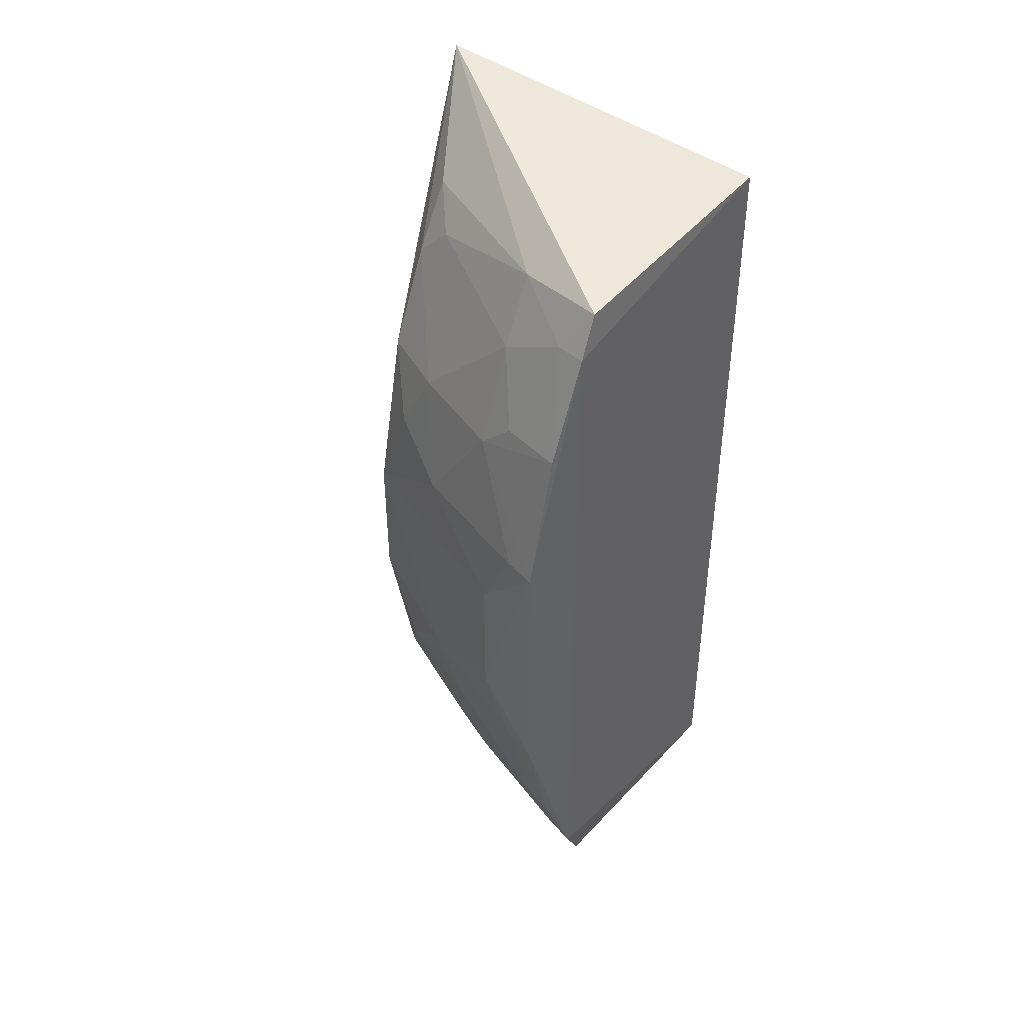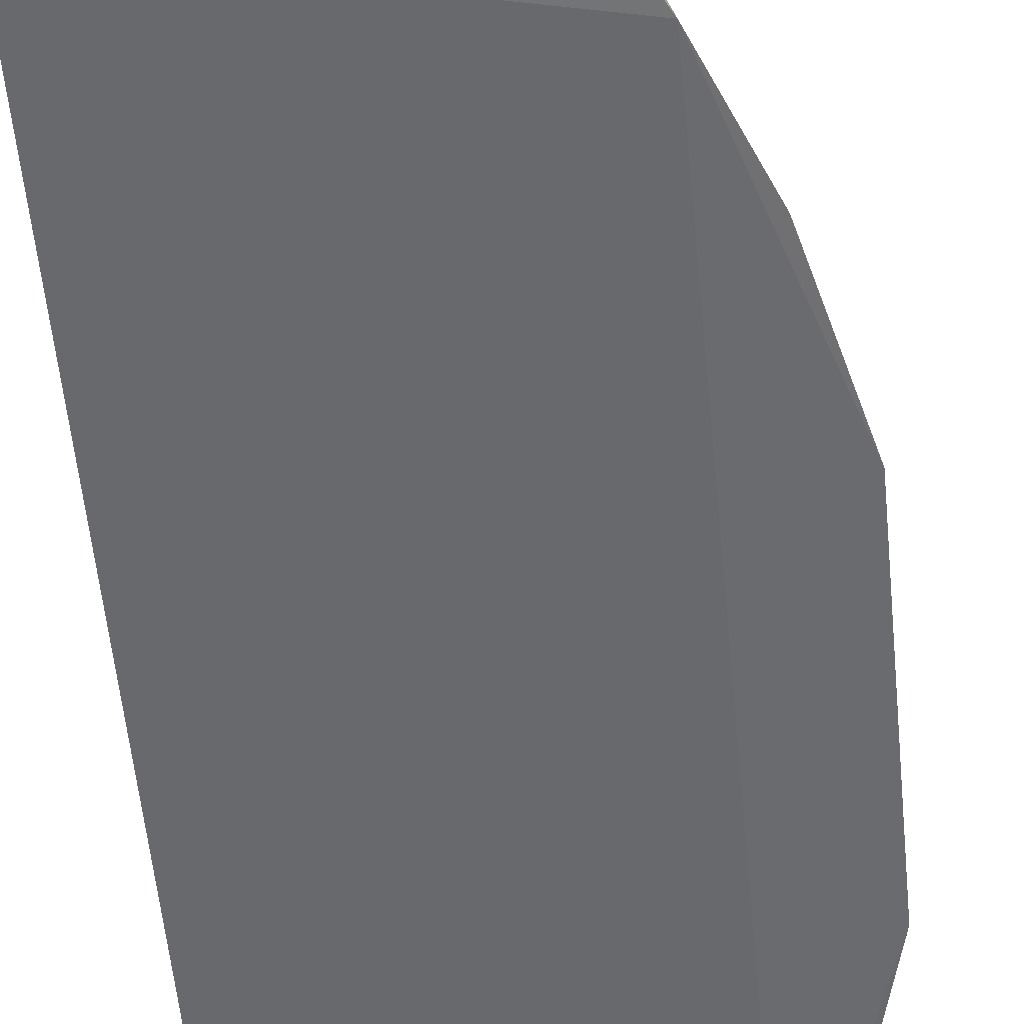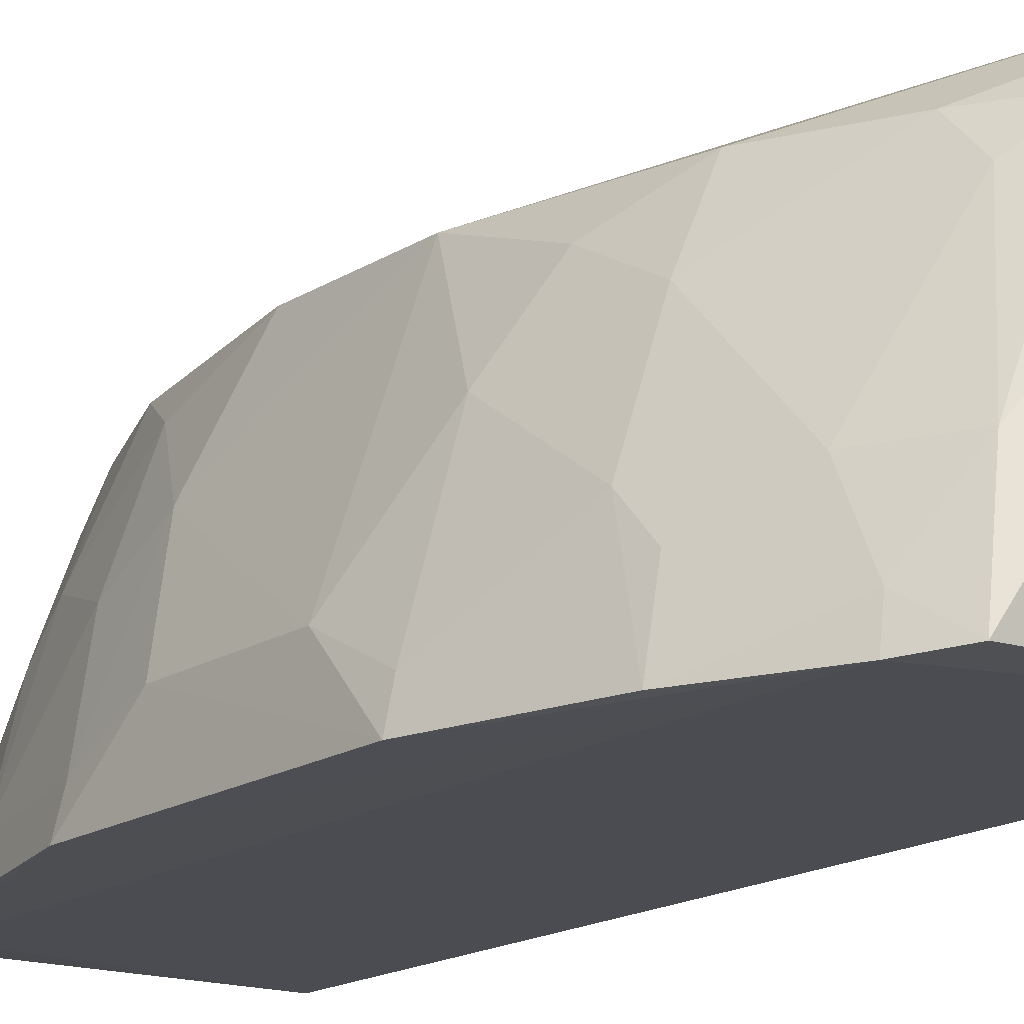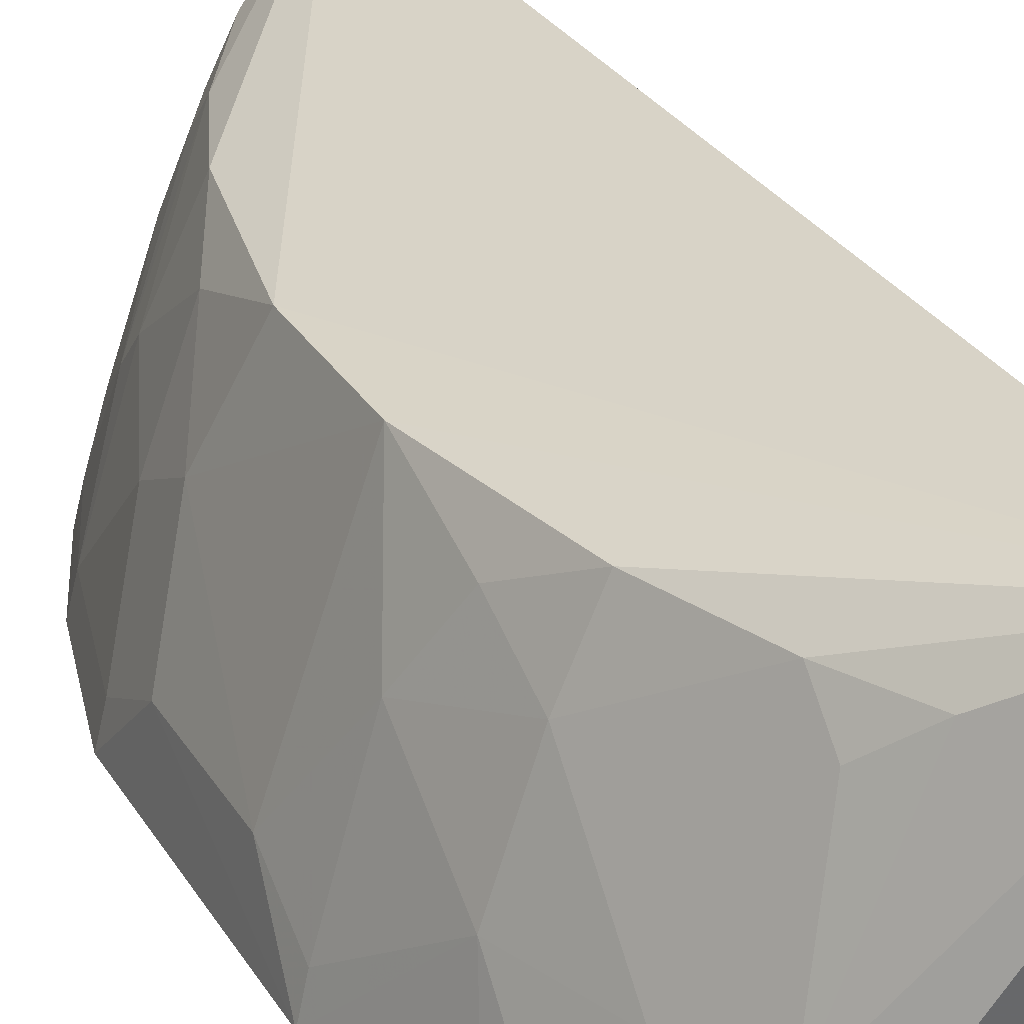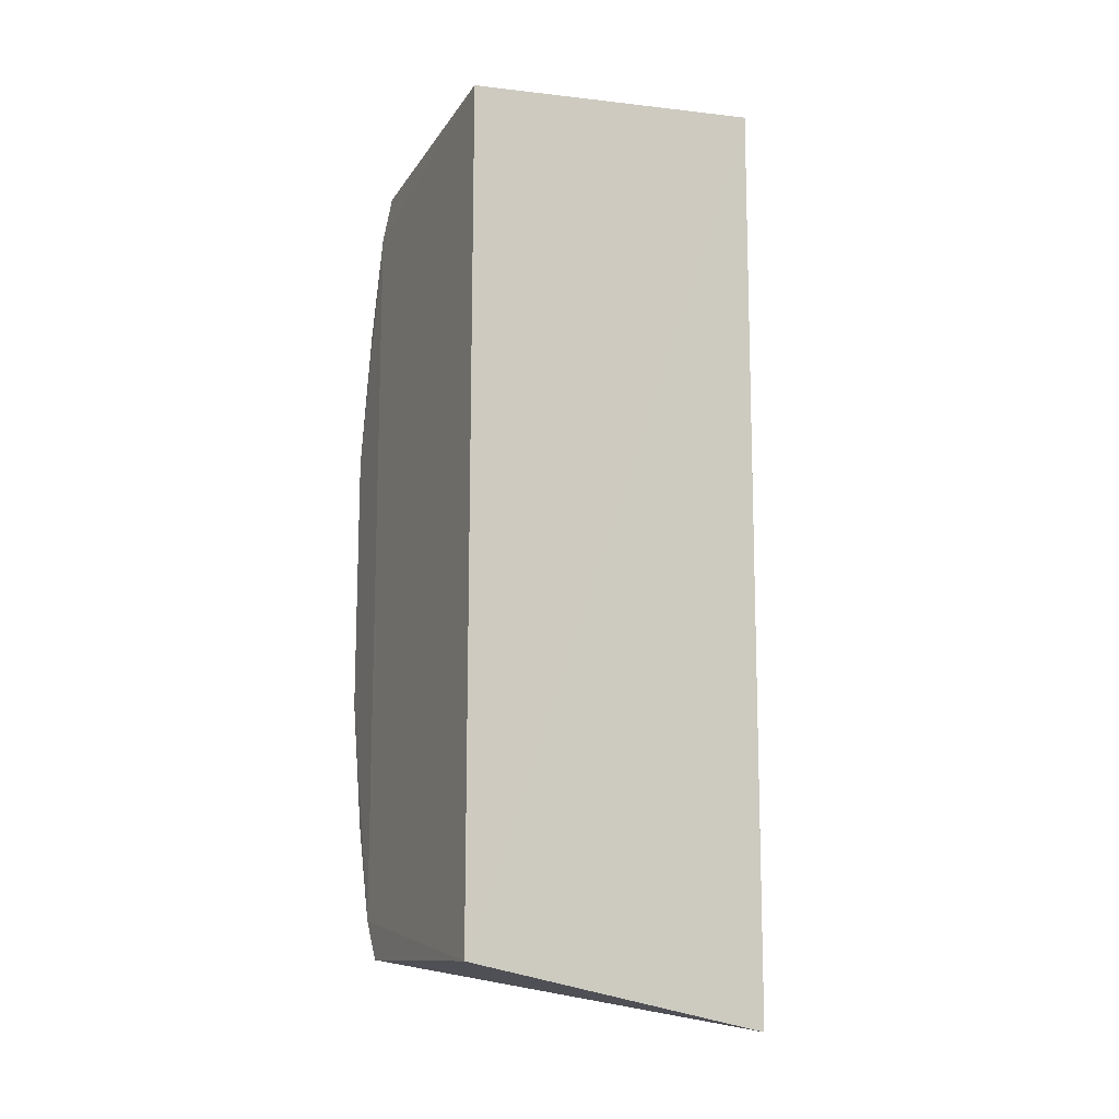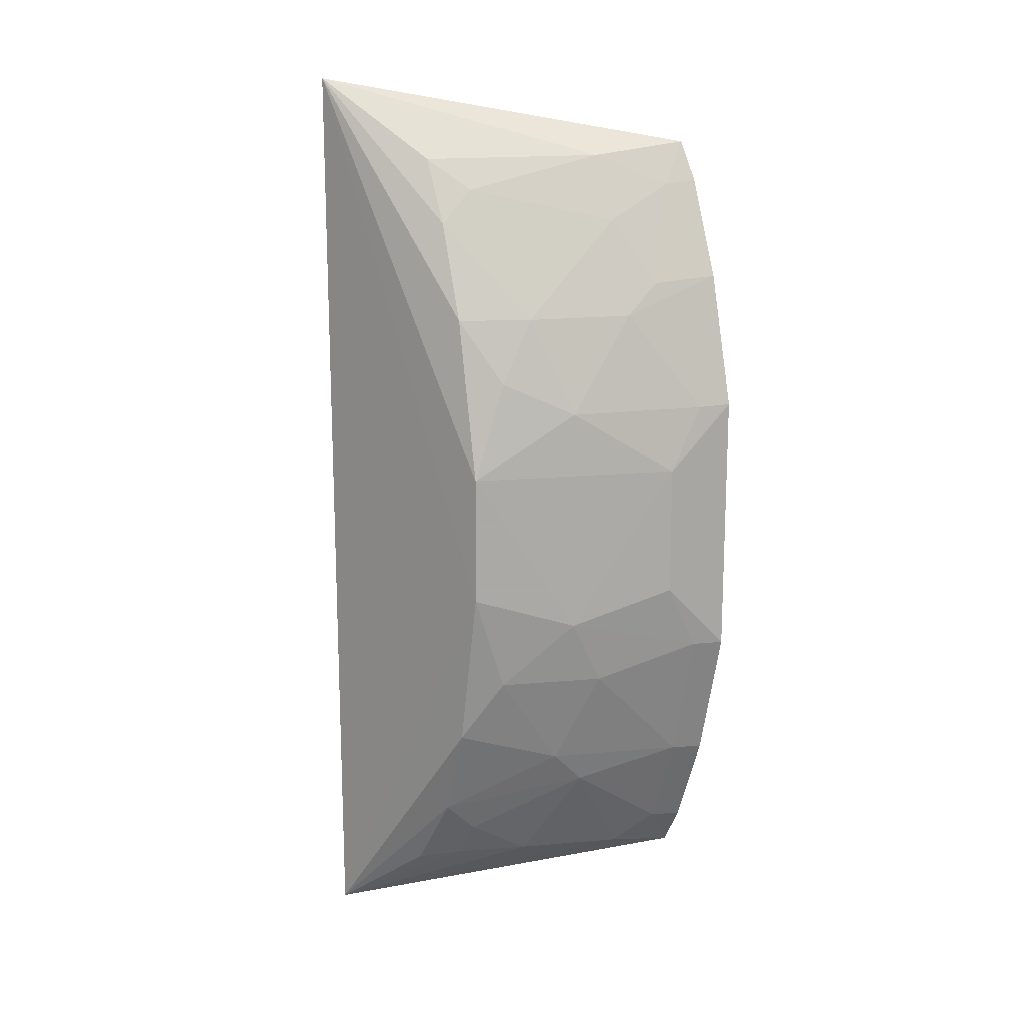
<metadata>
{"format":"obj","ext":"obj","renderer":"f3d","projection":"perspective","resolution":1024,"background":"white","views":[{"elev":43.9,"azim":129.2,"up":"+Y"},{"elev":-53.2,"azim":5.2,"up":"+Z"},{"elev":-16.6,"azim":142.1,"up":"+Z"},{"elev":28.6,"azim":154.5,"up":"+Z"},{"elev":-14.5,"azim":-111.4,"up":"+Y"},{"elev":14.2,"azim":58.7,"up":"+Y"}]}
</metadata>
<code>
v 0.2395 -0.2065 0.2836
v 0.3641 -0.05827 0.1405
v 0.3302 0.02835 0.257
v 0.2387 0.2051 0.2848
v 0.2124 0.1816 0.1439
v 0.3333 0.1592 0.1401
v 0.33 -0.02857 0.2571
v 0.2124 -0.182 0.1439
v 0.3648 0.05816 0.1406
v 0.2991 0.1419 0.2554
v 0.3242 0.1764 0.1414
v 0.3285 -0.1286 0.1976
v 0.3319 -0.1588 0.1399
v 0.3608 -0.02876 0.1694
v 0.3158 0.09971 0.2568
v 0.3146 0.1709 0.1829
v 0.3155 -0.1001 0.2567
v 0.3493 -0.1166 0.1405
v 0.3014 -0.1721 0.213
v 0.3226 -0.1759 0.1411
v 0.3609 0.0286 0.1694
v 0.344 0.1002 0.1834
v 0.3304 0.1576 0.154
v 0.2841 0.1697 0.2548
v 0.3456 -0.07196 0.1985
v 0.329 -0.1575 0.154
v 0.2779 -0.1753 0.2598
v 0.2987 -0.1422 0.2554
v 0.3166 -0.1725 0.169
v 0.3456 -0.04314 0.2133
v 0.3506 0.1163 0.1407
v 0.3288 0.1423 0.1829
v 0.3442 0.05699 0.2128
v 0.2989 0.1562 0.2408
v 0.3608 -0.05776 0.1545
v 0.3287 -0.1142 0.2123
v 0.3463 -0.1154 0.1544
v 0.288 -0.1727 0.2428
v 0.2985 -0.1561 0.2408
v 0.3296 -0.07202 0.2421
v 0.3289 0.09953 0.227
v 0.344 0.1141 0.1686
v 0.3614 0.05764 0.1545
v 0.33 0.07142 0.2421
f 7 3 4
f 7 4 1
f 8 1 4
f 8 4 5
f 9 2 6
f 11 6 5
f 11 5 4
f 13 6 2
f 13 8 5
f 13 5 6
f 14 2 9
f 15 10 4
f 15 4 3
f 16 11 4
f 17 7 1
f 18 13 2
f 20 1 8
f 20 8 13
f 21 14 9
f 23 6 11
f 23 11 16
f 24 16 4
f 24 4 10
f 26 13 18
f 26 20 13
f 28 17 1
f 28 1 27
f 29 19 1
f 29 1 20
f 29 20 26
f 29 26 12
f 29 12 19
f 30 21 3
f 30 3 7
f 30 14 21
f 31 22 9
f 31 9 6
f 31 6 23
f 32 23 16
f 33 3 21
f 34 24 10
f 34 16 24
f 34 32 16
f 34 10 32
f 35 2 14
f 35 30 25
f 35 14 30
f 35 18 2
f 36 28 12
f 36 17 28
f 37 26 18
f 37 12 26
f 37 36 12
f 37 25 36
f 37 35 25
f 37 18 35
f 38 27 1
f 38 1 19
f 39 19 12
f 39 12 28
f 39 38 19
f 39 28 27
f 39 27 38
f 40 30 7
f 40 7 17
f 40 25 30
f 40 36 25
f 40 17 36
f 41 32 10
f 41 10 15
f 41 22 32
f 41 33 22
f 42 32 22
f 42 22 31
f 42 31 23
f 42 23 32
f 43 33 21
f 43 21 9
f 43 9 22
f 43 22 33
f 44 15 3
f 44 3 33
f 44 41 15
f 44 33 41

</code>
